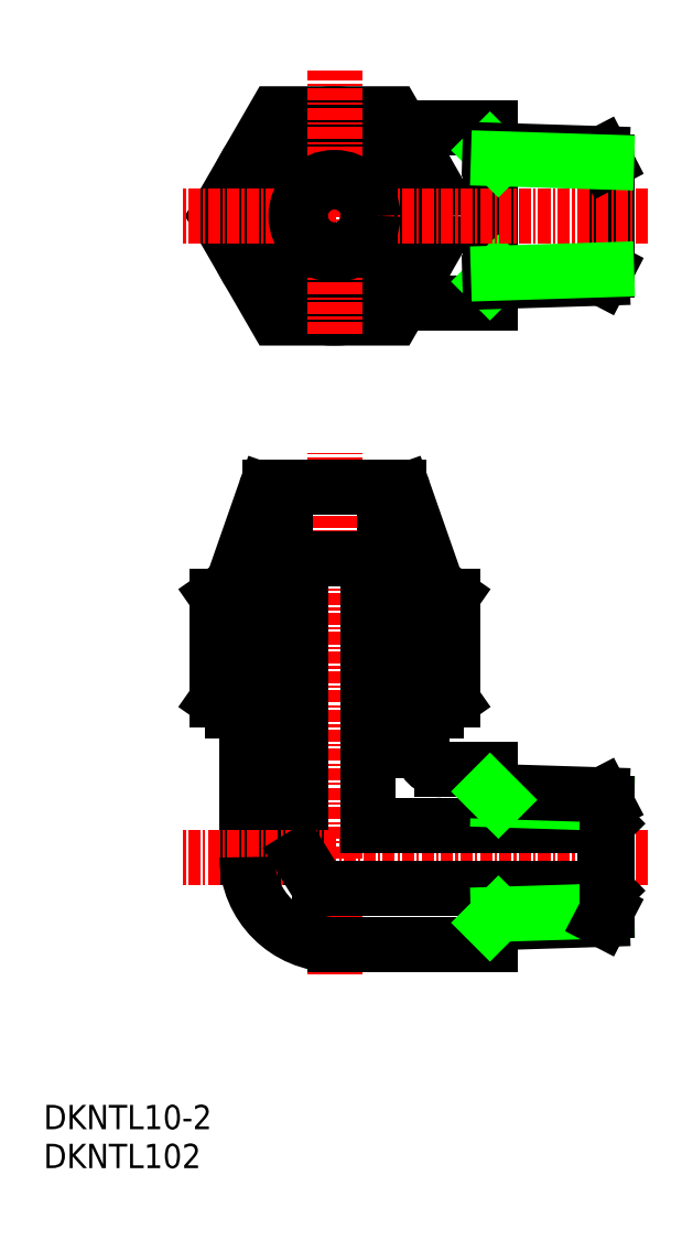
<metadata>
{"format":"dxf","ext":"dxf","renderer":"ezdxf+matplotlib","layout":"modelspace","background":"white","min_lineweight":24,"dpi":150}
</metadata>
<code>
0
SECTION
2
ENTITIES
0
TEXT
8
0
10
1440
20
-119.4
30
0
40
2.5
1
DKNTL102
0
TEXT
8
0
10
1440
20
-115.4
30
0
40
2.5
1
DKNTL10-2
0
CIRCLE
8
0
10
1470
20
-21.45
30
0
40
5.1
0
CIRCLE
8
0
10
1470
20
-21.45
30
0
40
6.645
0
CIRCLE
8
0
10
1470
20
-21.45
30
0
40
7.117
0
CIRCLE
8
0
10
1470
20
-21.45
30
0
40
10.5
0
POLYLINE
8
0
66
     1
10
0
20
0
30
0
70
     1
0
VERTEX
8
0
10
1482
20
-21.45
30
0
0
VERTEX
8
0
10
1476
20
-31.95
30
0
0
VERTEX
8
0
10
1464
20
-31.95
30
0
0
VERTEX
8
0
10
1458
20
-21.45
30
0
0
VERTEX
8
0
10
1464
20
-10.95
30
0
0
VERTEX
8
0
10
1476
20
-10.95
30
0
0
SEQEND
8
0
0
LINE
8
0
10
1486
20
-30.45
30
0
11
1486
21
-12.45
31
0
0
LINE
8
0
10
1498
20
-15.91
30
0
11
1498
21
-26.98
31
0
0
LINE
8
CENTER
10
1470
20
-33.56
30
0
11
1470
21
-6.547
31
0
0
LINE
8
CENTER
10
1470
20
-99.5
30
0
11
1470
21
-45.78
31
0
0
LINE
8
0
10
1479
20
-74.39
30
0
11
1479
21
-76.39
31
0
0
LINE
8
0
10
1461
20
-74.39
30
0
11
1461
21
-87.39
31
0
0
LINE
8
0
10
1466
20
-56.69
30
0
11
1466
21
-87.39
31
0
0
LINE
8
0
10
1473
20
-56.69
30
0
11
1473
21
-84.14
31
0
0
LINE
8
CENTER
10
1502
20
-87.39
30
0
11
1454
21
-87.39
31
0
0
ARC
8
0
10
1481
20
-76.39
30
0
40
2
50
180
51
270
0
LINE
8
0
10
1486
20
-96.39
30
0
11
1470
21
-96.39
31
0
0
LINE
8
0
10
1498
20
-90.64
30
0
11
1468
21
-90.64
31
0
0
LINE
8
0
10
1498
20
-84.14
30
0
11
1473
21
-84.14
31
0
0
ARC
8
0
10
1470
20
-87.39
30
0
40
9
50
180
51
270
0
LINE
8
0
10
1466
20
-87.39
30
0
11
1468
21
-90.64
31
0
0
LINE
8
0
10
1486
20
-94.14
30
0
11
1486
21
-96.39
31
0
0
LINE
8
0
10
1486
20
-80.64
30
0
11
1486
21
-78.39
31
0
0
LINE
8
0
10
1486
20
-78.39
30
0
11
1481
21
-78.39
31
0
0
LINE
8
0
10
1498
20
-84.14
30
0
11
1498
21
-90.64
31
0
0
LINE
8
0
10
1498
20
-90.64
30
0
11
1498
21
-90.84
31
0
0
LINE
8
0
10
1498
20
-84.14
30
0
11
1498
21
-83.94
31
0
0
LINE
8
0
10
1486
20
-30.45
30
0
11
1477
21
-30.45
31
0
0
LINE
8
0
10
1478
20
-72.39
30
0
11
1480
21
-72.39
31
0
0
LINE
8
0
10
1480
20
-59.39
30
0
11
1477
21
-49.72
31
0
0
LINE
8
0
10
1465
20
-57.34
30
0
11
1465
21
-49.39
31
0
0
LINE
8
0
10
1459
20
-59.39
30
0
11
1463
21
-49.72
31
0
0
LINE
8
0
10
1475
20
-57.34
30
0
11
1475
21
-49.39
31
0
0
LINE
8
0
10
1463
20
-59.39
30
0
11
1465
21
-57.34
31
0
0
LINE
8
0
10
1463
20
-59.39
30
0
11
1466
21
-56.69
31
0
0
LINE
8
0
10
1462
20
-60.19
30
0
11
1462
21
-72.39
31
0
0
LINE
8
0
10
1463
20
-62.19
30
0
11
1463
21
-74.39
31
0
0
LINE
8
0
10
1462
20
-62.75
30
0
11
1462
21
-71.63
31
0
0
LINE
8
0
10
1463
20
-59.39
30
0
11
1463
21
-71.59
31
0
0
LINE
8
0
10
1458
20
-60.52
30
0
11
1458
21
-71.25
31
0
0
LINE
8
0
10
1462
20
-72.39
30
0
11
1463
21
-71.59
31
0
0
LINE
8
0
10
1462
20
-71.63
30
0
11
1463
21
-72.19
31
0
0
LINE
8
0
10
1463
20
-74.39
30
0
11
1461
21
-74.39
31
0
0
LINE
8
0
10
1459
20
-72.39
30
0
11
1462
21
-72.39
31
0
0
LINE
8
0
10
1458
20
-71.25
30
0
11
1459
21
-72.39
31
0
0
LINE
8
0
10
1463
20
-59.39
30
0
11
1462
21
-60.19
31
0
0
LINE
8
0
10
1463
20
-62.19
30
0
11
1462
21
-62.75
31
0
0
LINE
8
0
10
1463
20
-59.39
30
0
11
1463
21
-62.19
31
0
0
LINE
8
0
10
1463
20
-62.19
30
0
11
1463
21
-62.19
31
0
0
LINE
8
0
10
1458
20
-60.52
30
0
11
1459
21
-59.39
31
0
0
LINE
8
0
10
1478
20
-60.19
30
0
11
1478
21
-72.39
31
0
0
LINE
8
0
10
1477
20
-62.19
30
0
11
1477
21
-74.39
31
0
0
LINE
8
0
10
1477
20
-59.39
30
0
11
1477
21
-71.59
31
0
0
LINE
8
0
10
1478
20
-62.75
30
0
11
1478
21
-71.63
31
0
0
LINE
8
0
10
1478
20
-72.39
30
0
11
1477
21
-71.59
31
0
0
LINE
8
0
10
1478
20
-71.63
30
0
11
1477
21
-72.19
31
0
0
LINE
8
0
10
1477
20
-74.39
30
0
11
1479
21
-74.39
31
0
0
LINE
8
0
10
1474
20
-56.69
30
0
11
1466
21
-56.69
31
0
0
LINE
8
0
10
1477
20
-59.39
30
0
11
1474
21
-56.69
31
0
0
LINE
8
0
10
1477
20
-59.39
30
0
11
1478
21
-60.19
31
0
0
LINE
8
0
10
1477
20
-59.39
30
0
11
1477
21
-62.19
31
0
0
LINE
8
0
10
1477
20
-62.19
30
0
11
1478
21
-62.75
31
0
0
LINE
8
0
10
1477
20
-62.19
30
0
11
1477
21
-62.19
31
0
0
LINE
8
0
10
1477
20
-59.39
30
0
11
1475
21
-57.34
31
0
0
LINE
8
0
10
1463
20
-49.39
30
0
11
1477
21
-49.39
31
0
0
ARC
8
0
10
1463
20
-49.89
30
0
40
0.5
50
90
51
160.7
0
ARC
8
0
10
1477
20
-49.89
30
0
40
0.5
50
19.29
51
90
0
LINE
8
0
10
1482
20
-60.52
30
0
11
1482
21
-71.25
31
0
0
LINE
8
0
10
1480
20
-72.39
30
0
11
1482
21
-71.25
31
0
0
LINE
8
0
10
1480
20
-59.39
30
0
11
1482
21
-60.52
31
0
0
LINE
8
0
10
1486
20
-28.2
30
0
11
1487
21
-27.33
31
0
0
LINE
8
0
10
1498
20
-26.98
30
0
11
1498
21
-27.85
31
0
0
LINE
8
0
10
1486
20
-12.45
30
0
11
1477
21
-12.45
31
0
0
LINE
8
CENTER
10
1502
20
-21.45
30
0
11
1454
21
-21.45
31
0
0
CIRCLE
8
0
10
1470
20
-21.45
30
0
40
3.5
0
CIRCLE
8
0
10
1470
20
-21.45
30
0
40
3.95
0
LINE
8
0
10
1486
20
-14.7
30
0
11
1487
21
-15.56
31
0
0
LINE
8
0
10
1498
20
-15.91
30
0
11
1498
21
-15.04
31
0
0
LINE
8
0
10
1486
20
-28.21
30
0
11
1498
21
-27.85
31
0
0
LINE
8
0
10
1487
20
-27.33
30
0
11
1498
21
-26.98
31
0
0
LINE
8
0
10
1486
20
-14.68
30
0
11
1498
21
-15.04
31
0
0
LINE
8
0
10
1487
20
-15.56
30
0
11
1498
21
-15.91
31
0
0
LINE
8
0
10
1486
20
-94.15
30
0
11
1498
21
-93.79
31
0
0
LINE
8
0
10
1487
20
-93.27
30
0
11
1498
21
-92.92
31
0
0
LINE
8
0
10
1487
20
-81.5
30
0
11
1498
21
-81.85
31
0
0
LINE
8
0
10
1486
20
-80.62
30
0
11
1498
21
-80.98
31
0
0
LINE
8
0
10
1486
20
-94.14
30
0
11
1487
21
-93.27
31
0
0
LINE
8
0
10
1486
20
-80.64
30
0
11
1487
21
-81.5
31
0
0
LINE
8
0
10
1498
20
-81.85
30
0
11
1498
21
-92.92
31
0
0
LINE
8
0
10
1498
20
-92.92
30
0
11
1498
21
-93.79
31
0
0
LINE
8
0
10
1498
20
-81.85
30
0
11
1498
21
-80.98
31
0
0
ENDSEC
0
EOF

</code>
